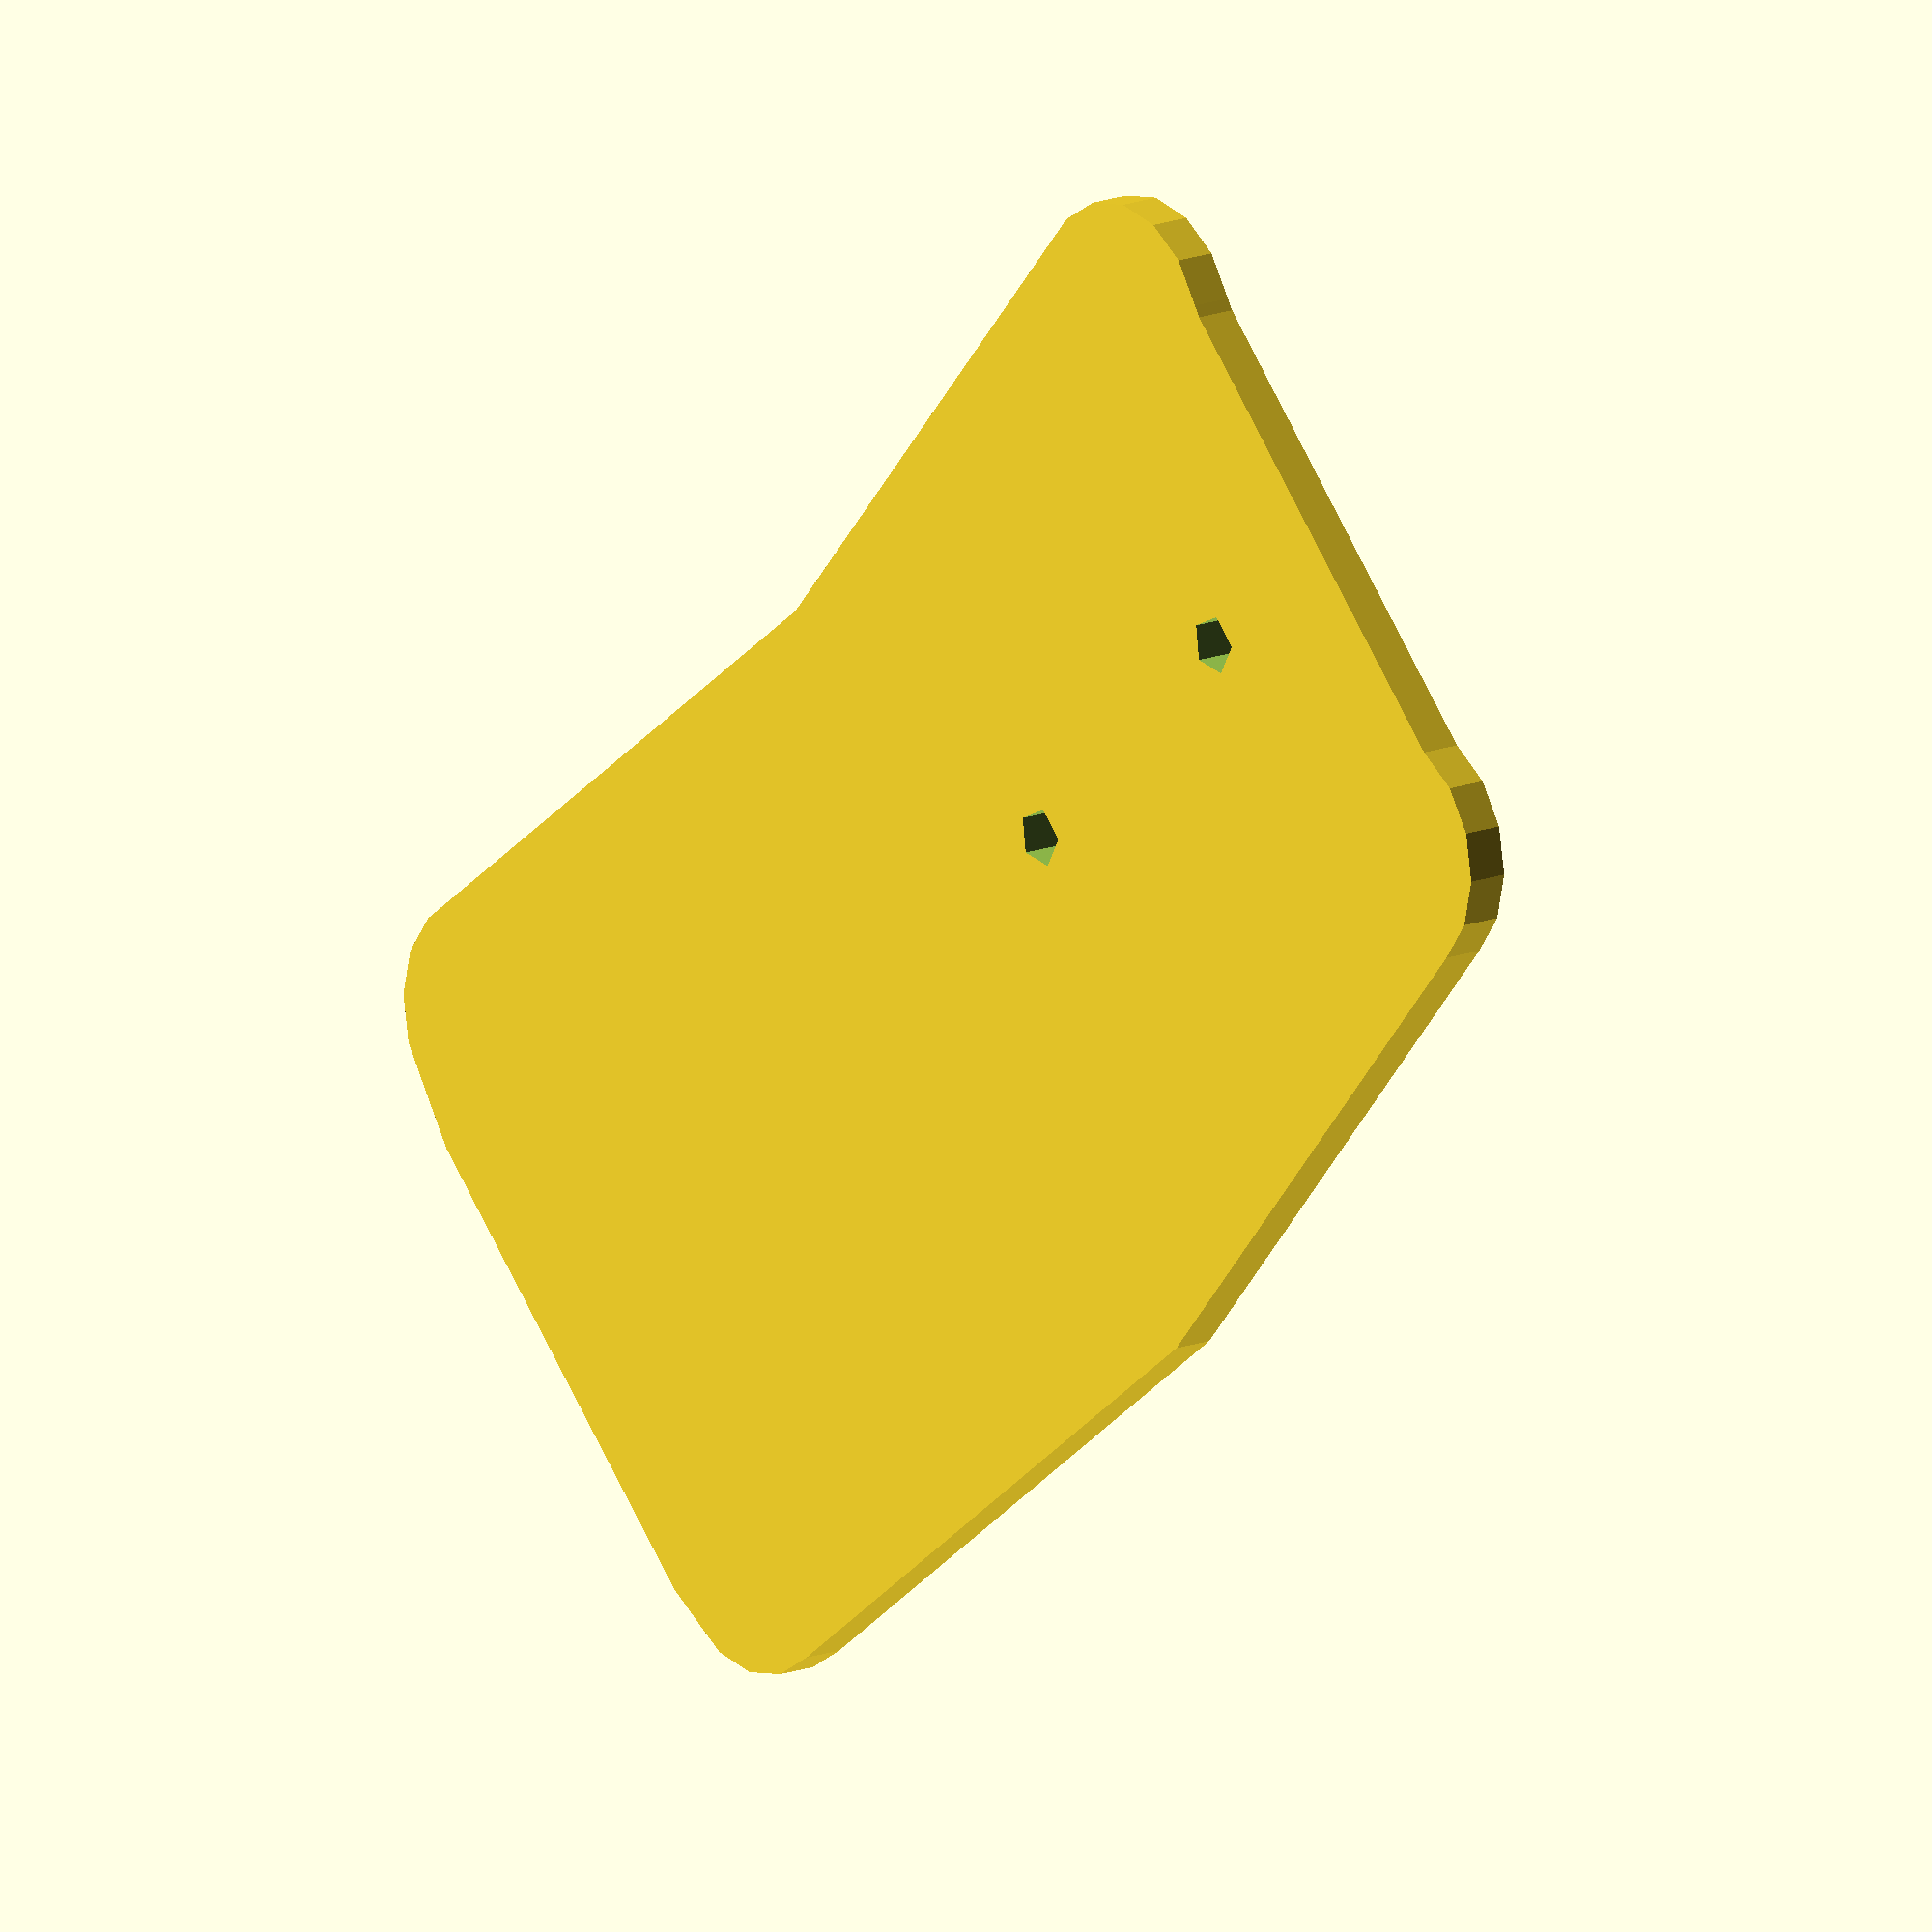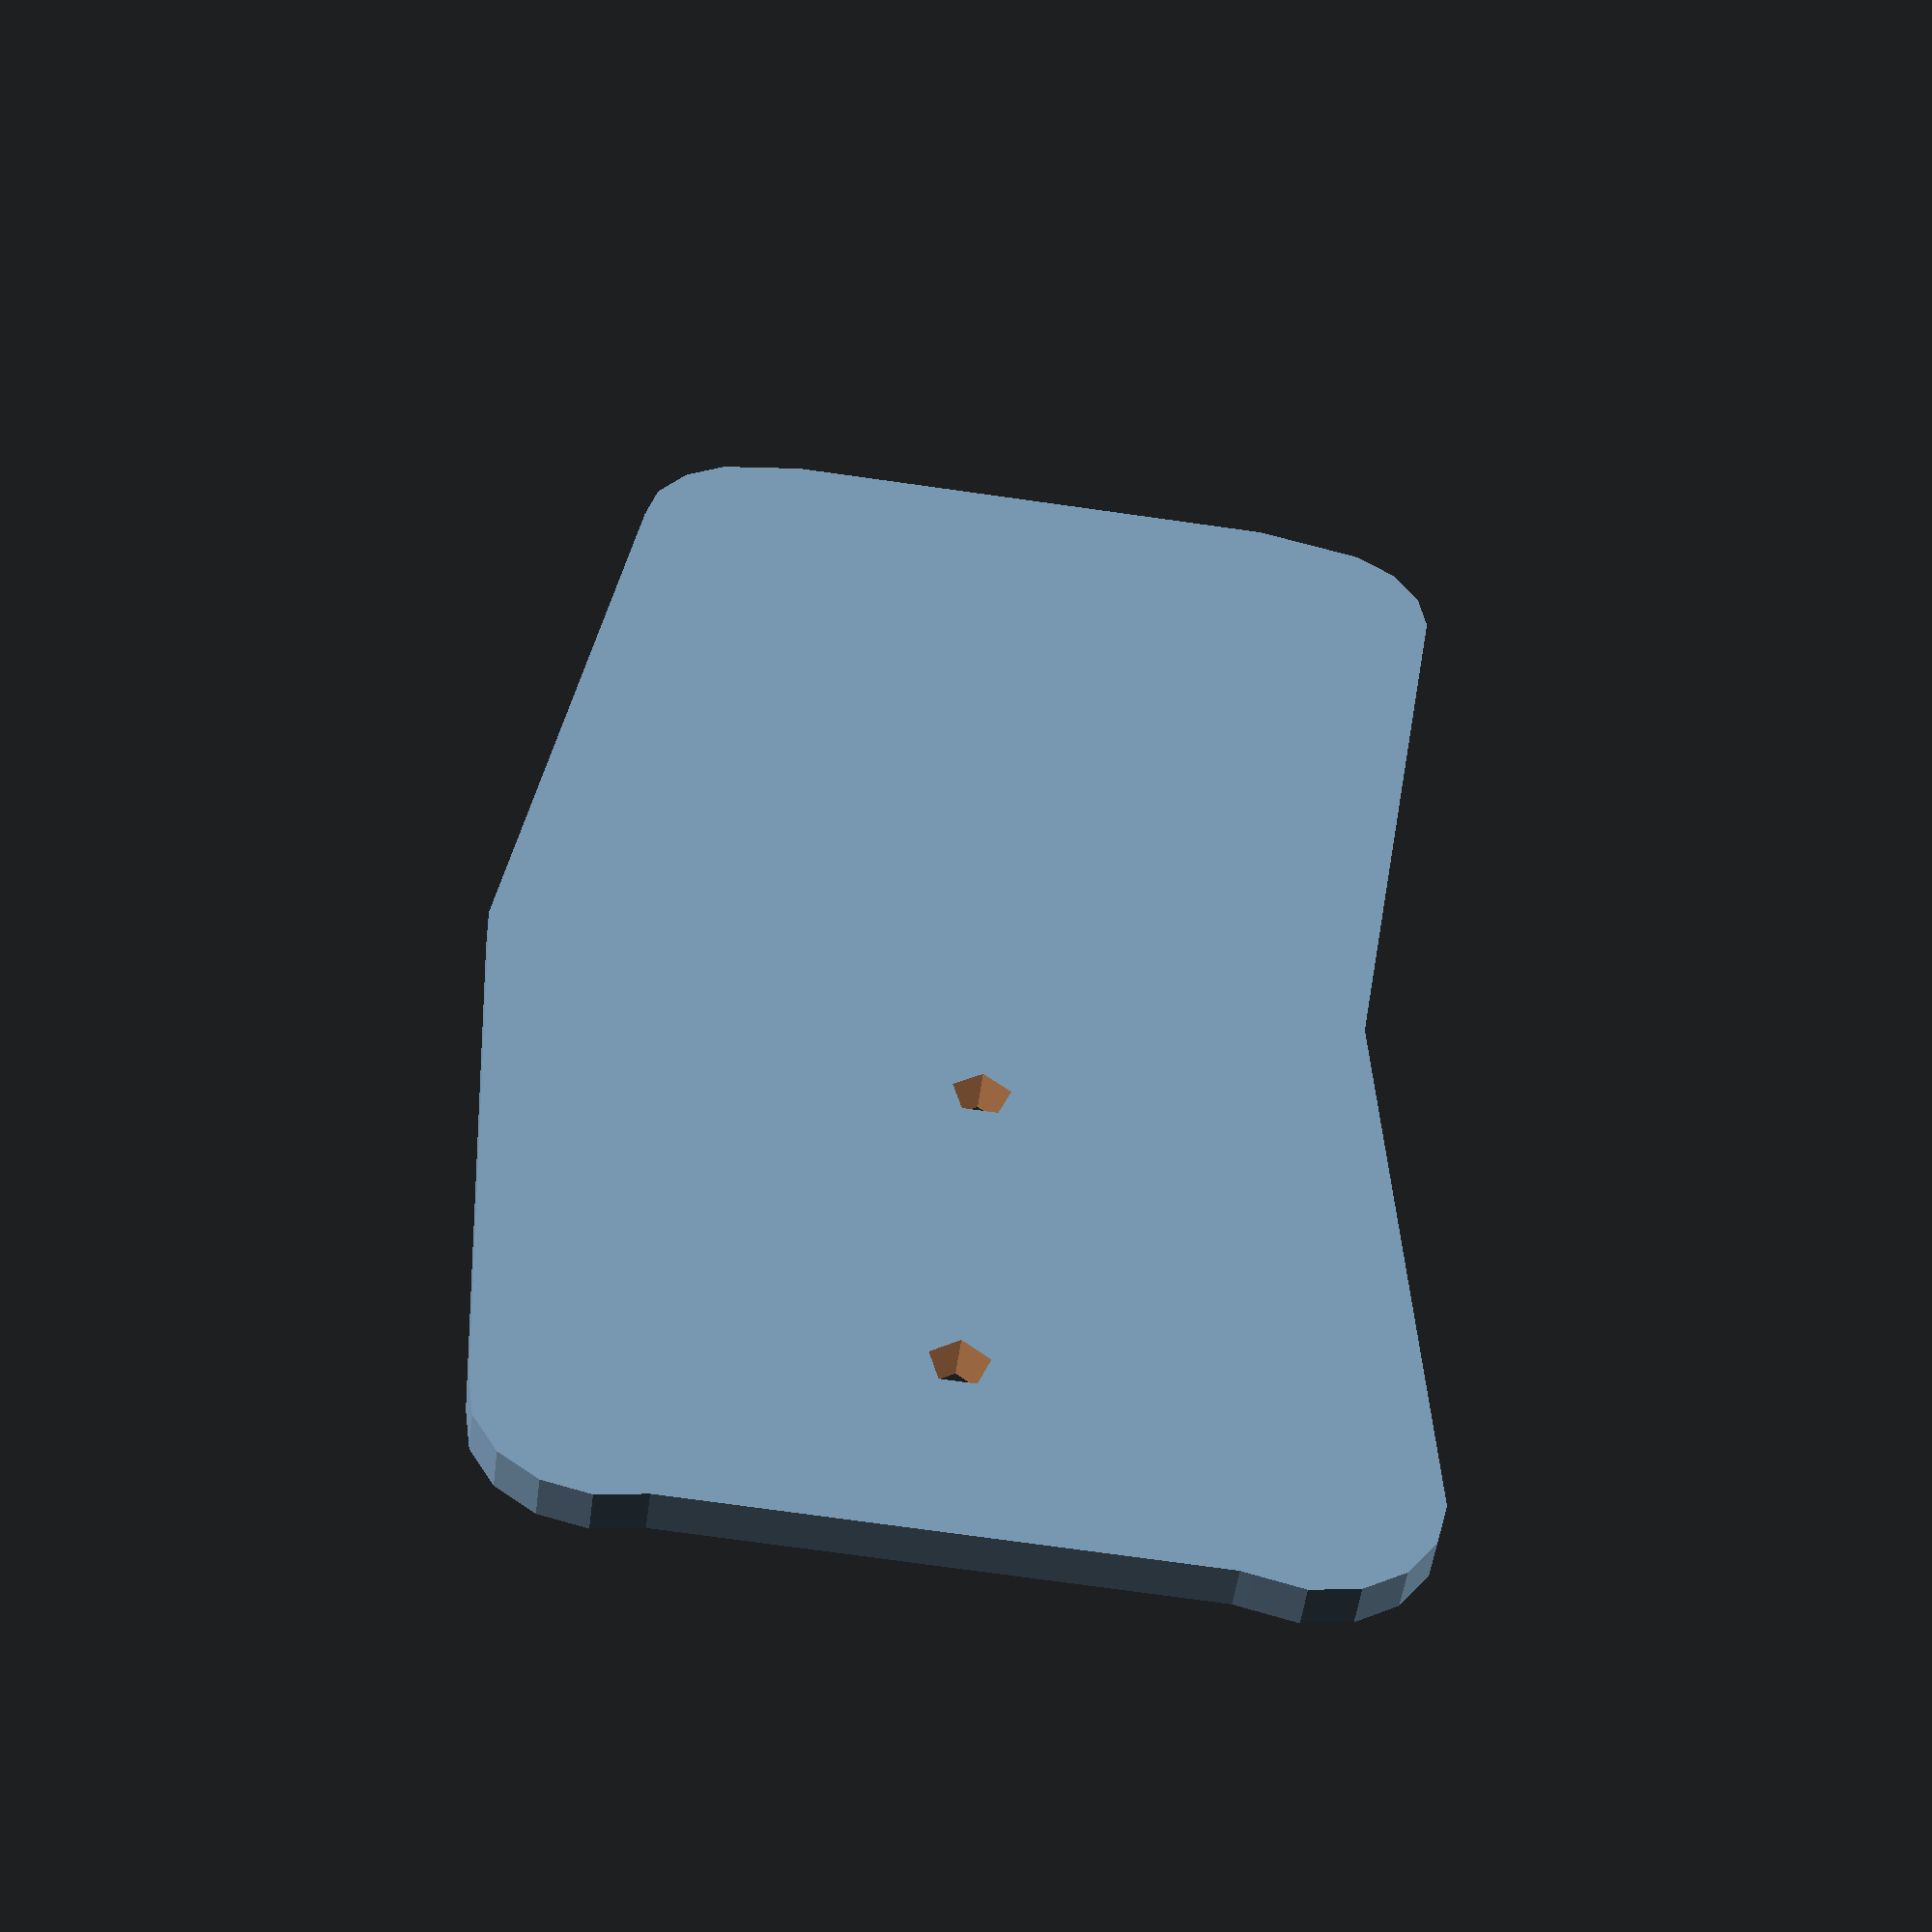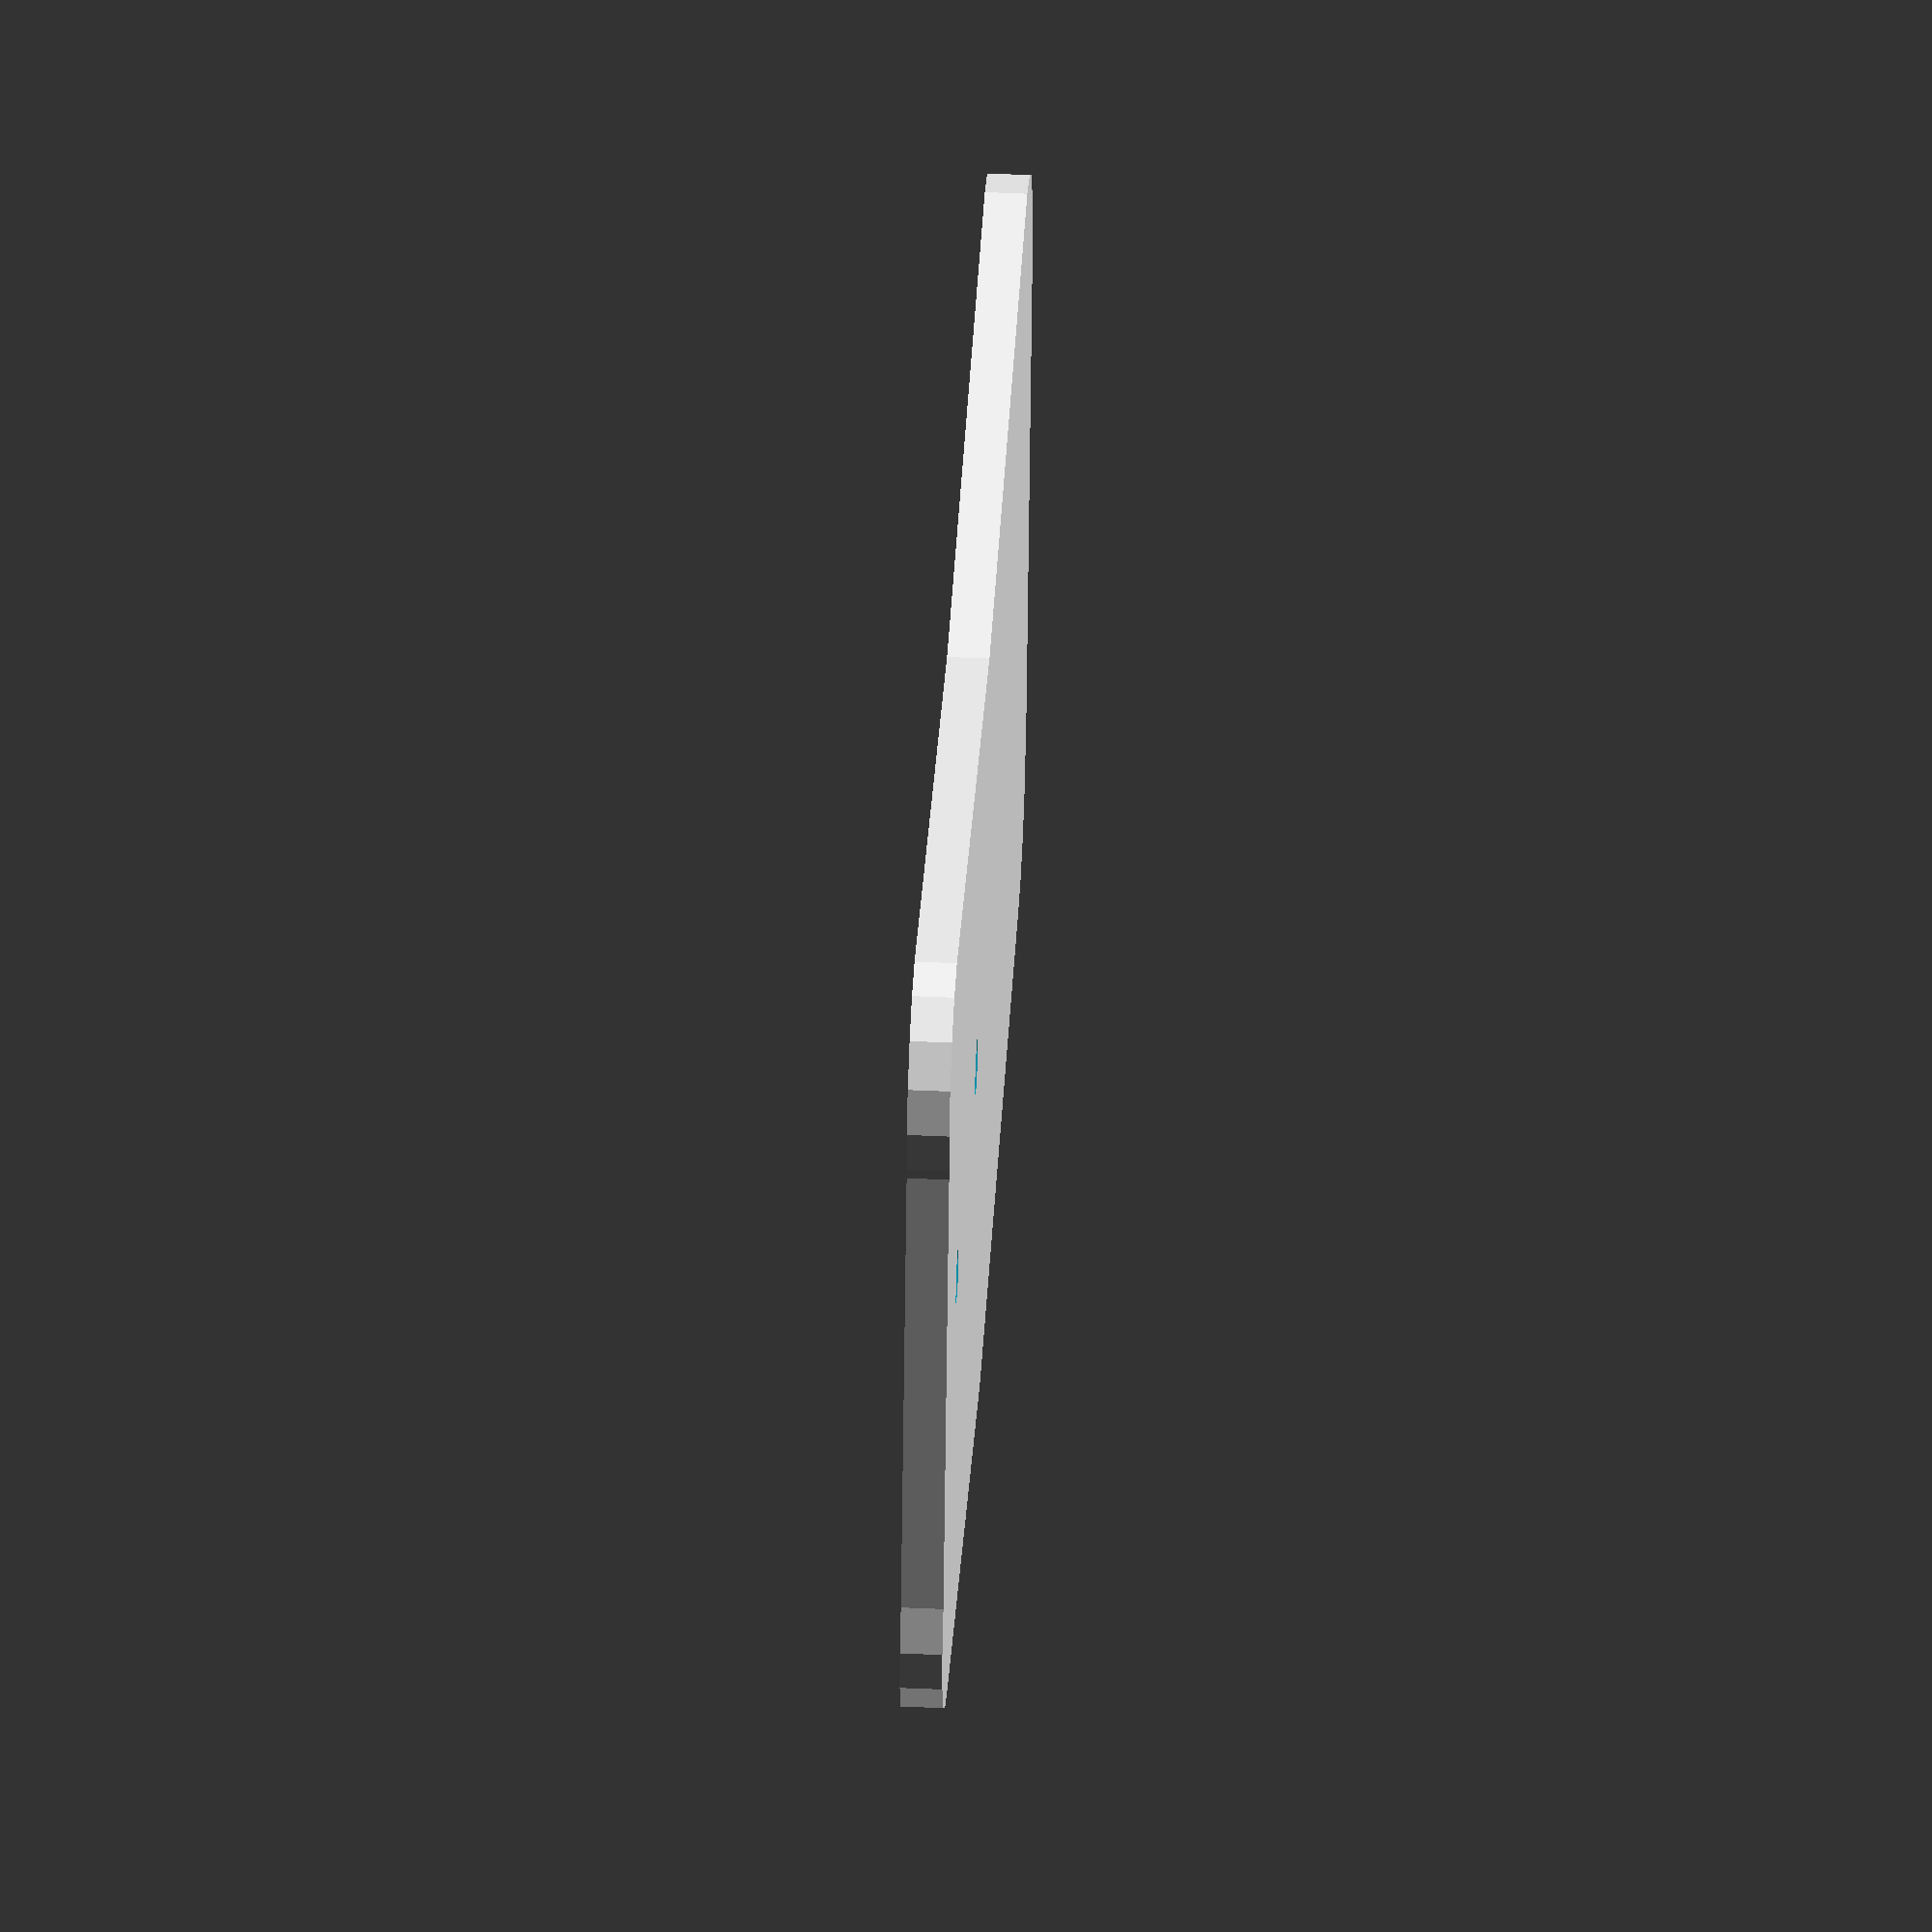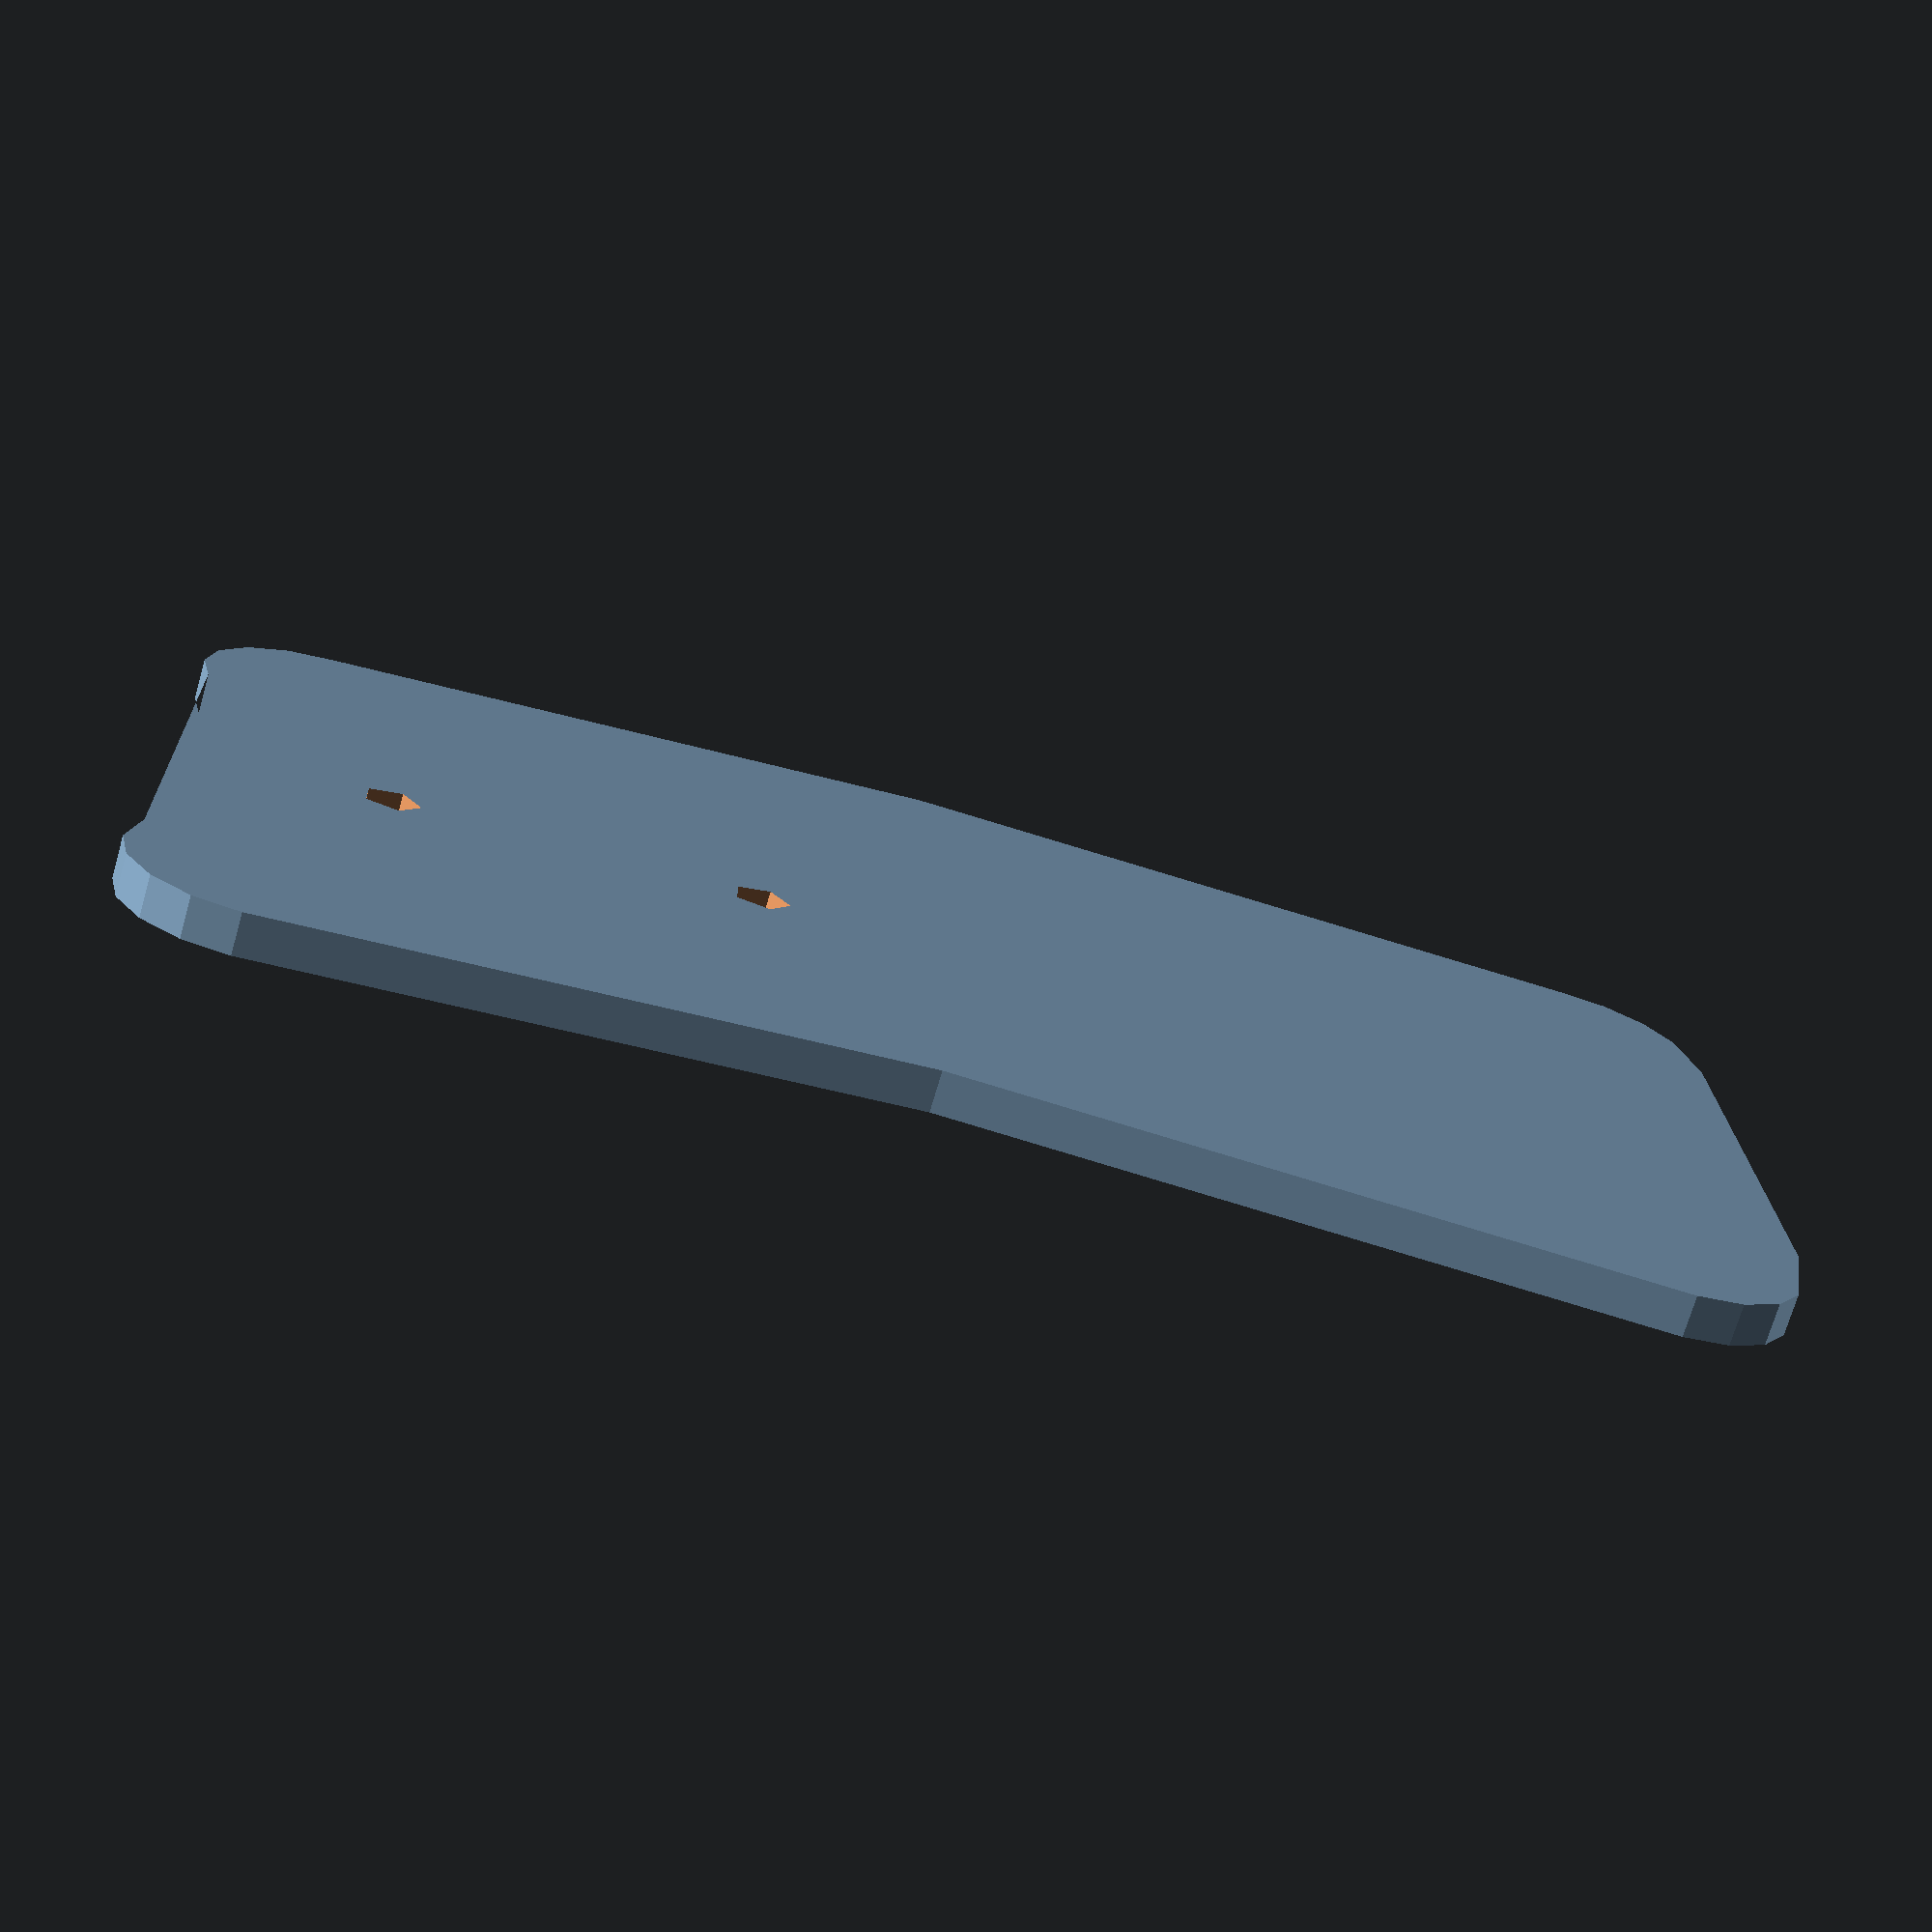
<openscad>

module blade()
{
    difference()
    {
        minkowski()
        {
            difference()
            {

                cube(size = [ 30, 60, 1.5 ], center = true);
                translate(v = [ 210, 0, -3 ]) cylinder(h = 6, r = 200);
                translate(v = [ -25, 0, 0 ]) scale([ 1, 1, 2 ]) difference()
                {
                    cube(size = [ 30, 60, 1.5 ], center = true);
                    translate(v = [ 210, 0, -3 ]) cylinder(h = 6, r = 200);
                }
                translate(v = [ 0, -125, -3 ]) cylinder(h = 6, r = 100);
                translate(v = [ 0, 55, 0 ]) scale([ 1, 1, 2 ]) difference()
                {
                    cube(size = [ 30, 60, 1.5 ], center = true);
                    translate(v = [ 0, -125, -3 ]) cylinder(h = 6, r = 100);
                }
            }
            translate(v = [ 0, 0, -.1 ]) cylinder(h = 0.2, r = 5);
        }

        translate(v = [ 0, -7, 0 ]) rotate([ 0, 0, 90 ]) cylinder(h = 20, r = 1.2, center = true);
        translate(v = [ 0, -22, 0 ]) rotate([ 0, 0, 90 ]) cylinder(h = 20, r = 1.2, center = true);
    }
}

blade();
</openscad>
<views>
elev=164.7 azim=46.7 roll=129.4 proj=o view=solid
elev=50.8 azim=3.2 roll=352.7 proj=p view=wireframe
elev=133.9 azim=77.7 roll=87.0 proj=o view=solid
elev=252.1 azim=268.0 roll=196.2 proj=p view=solid
</views>
